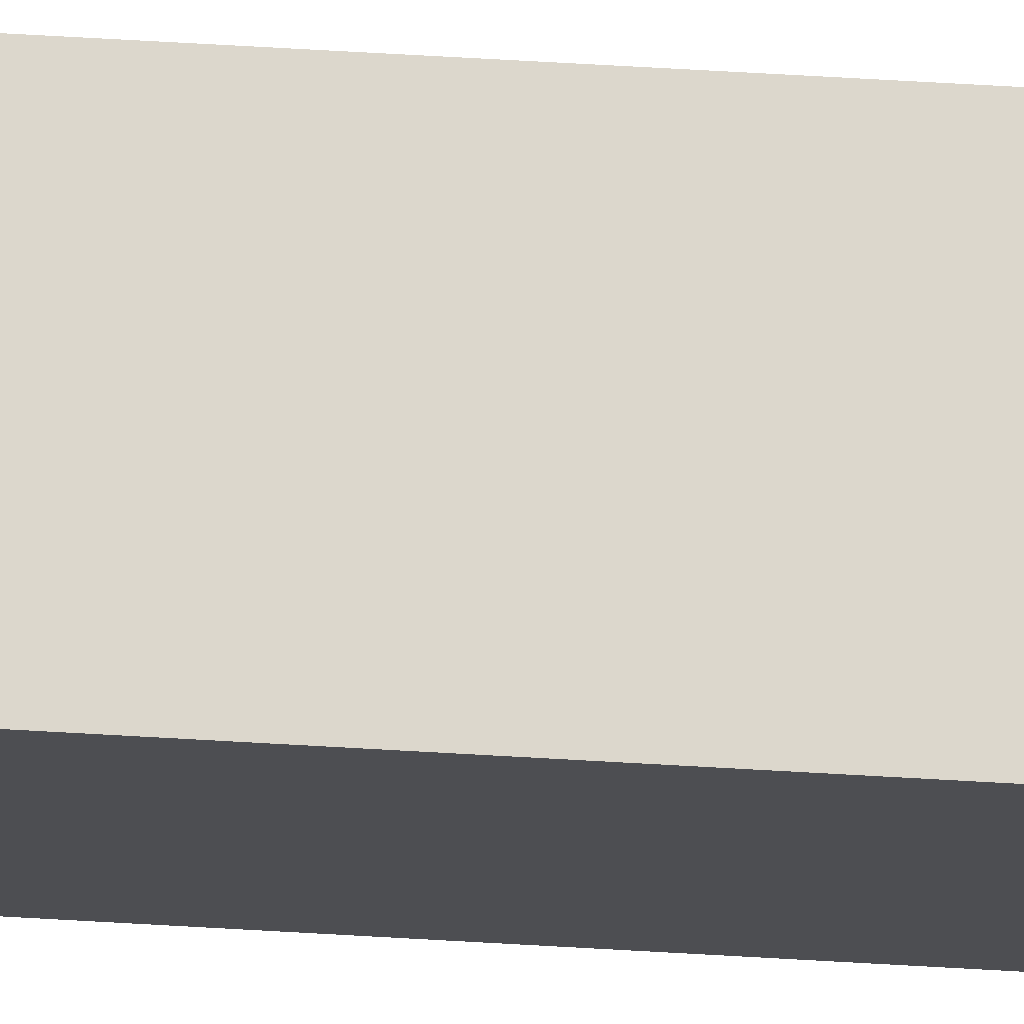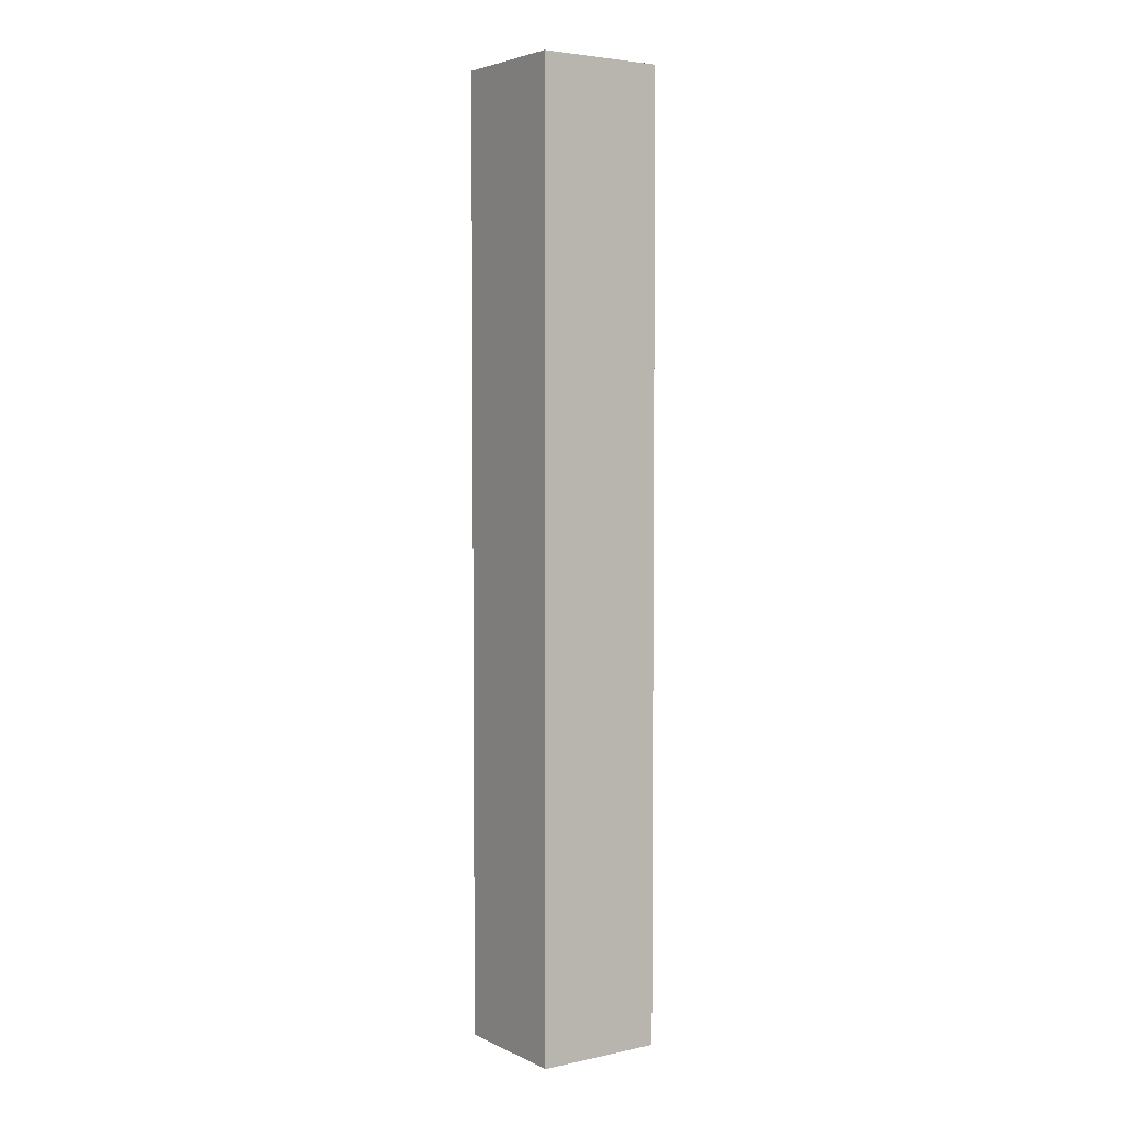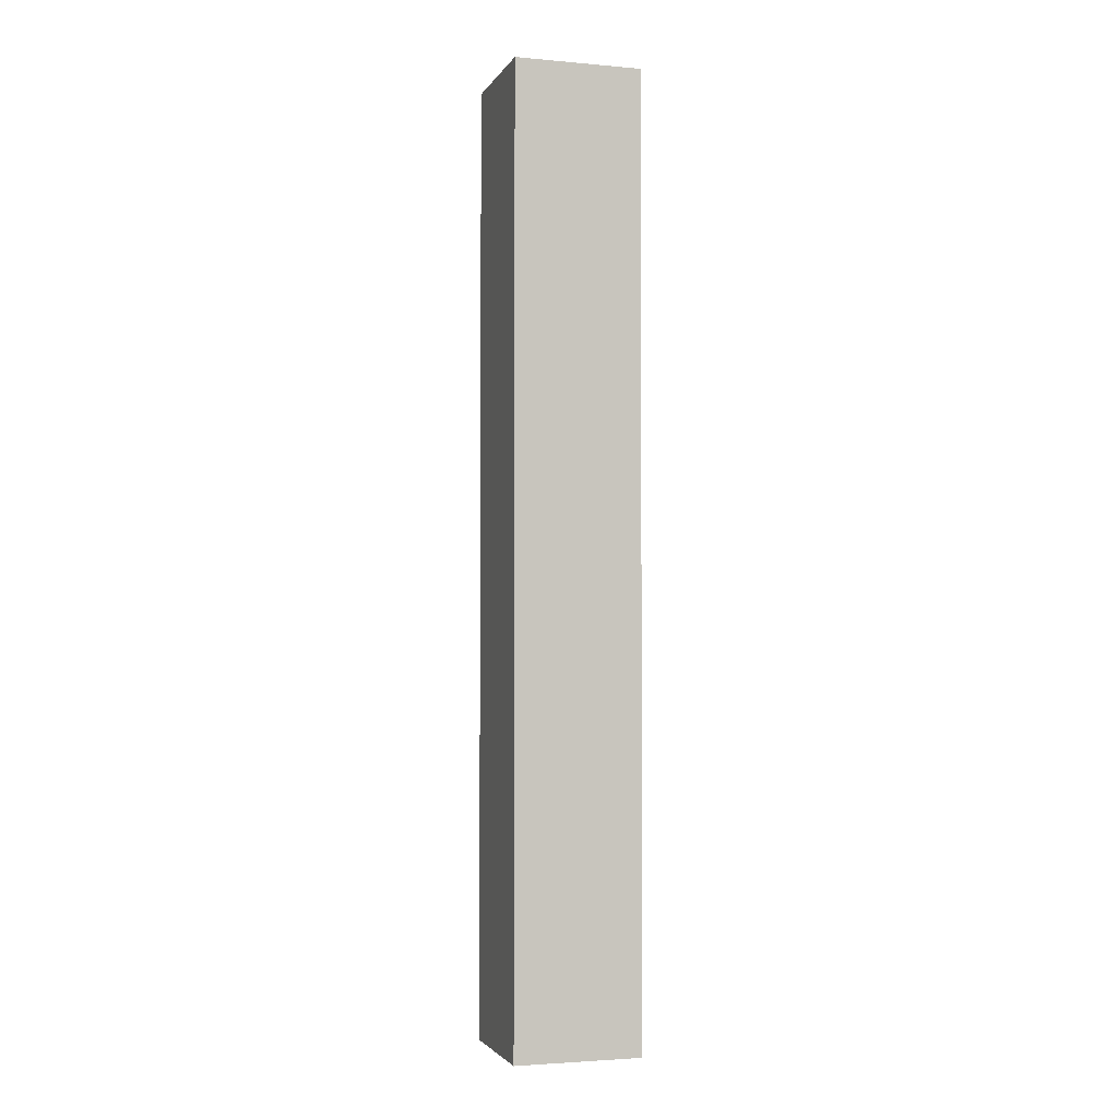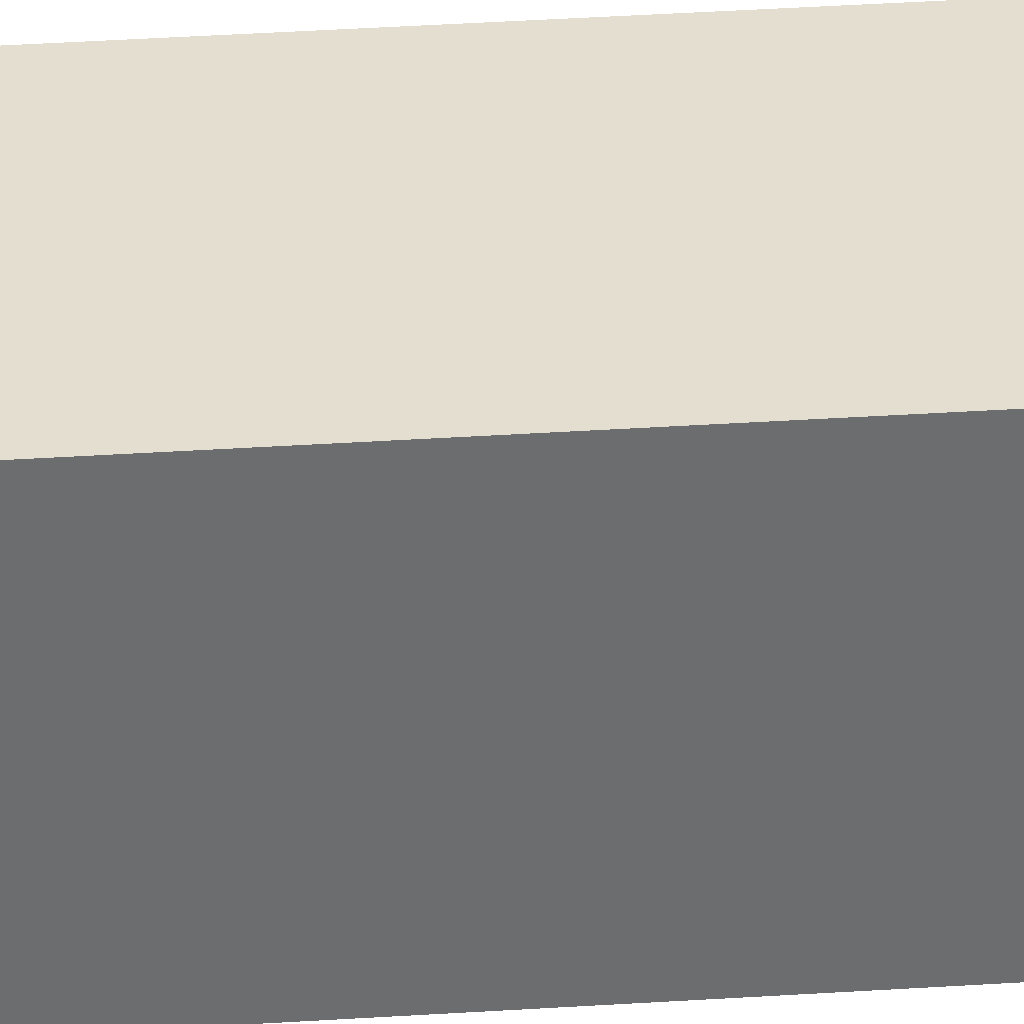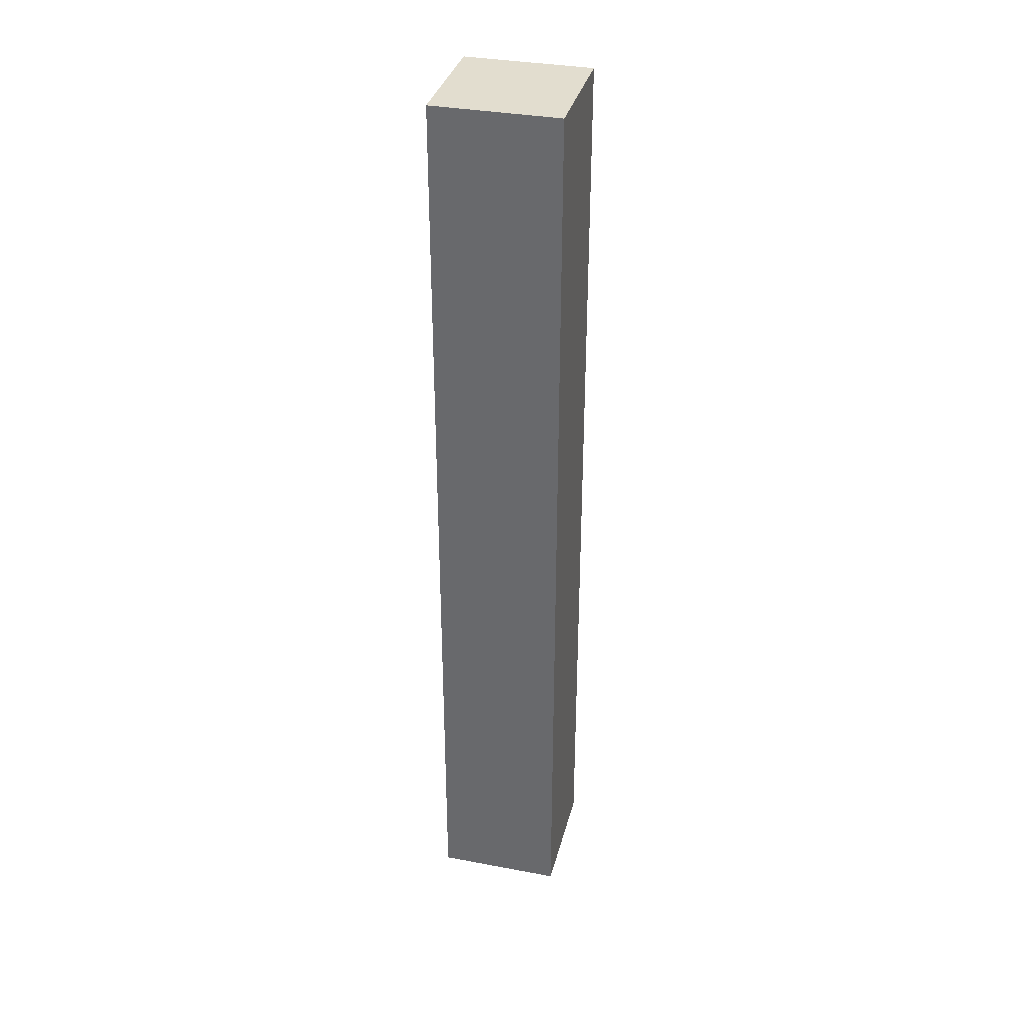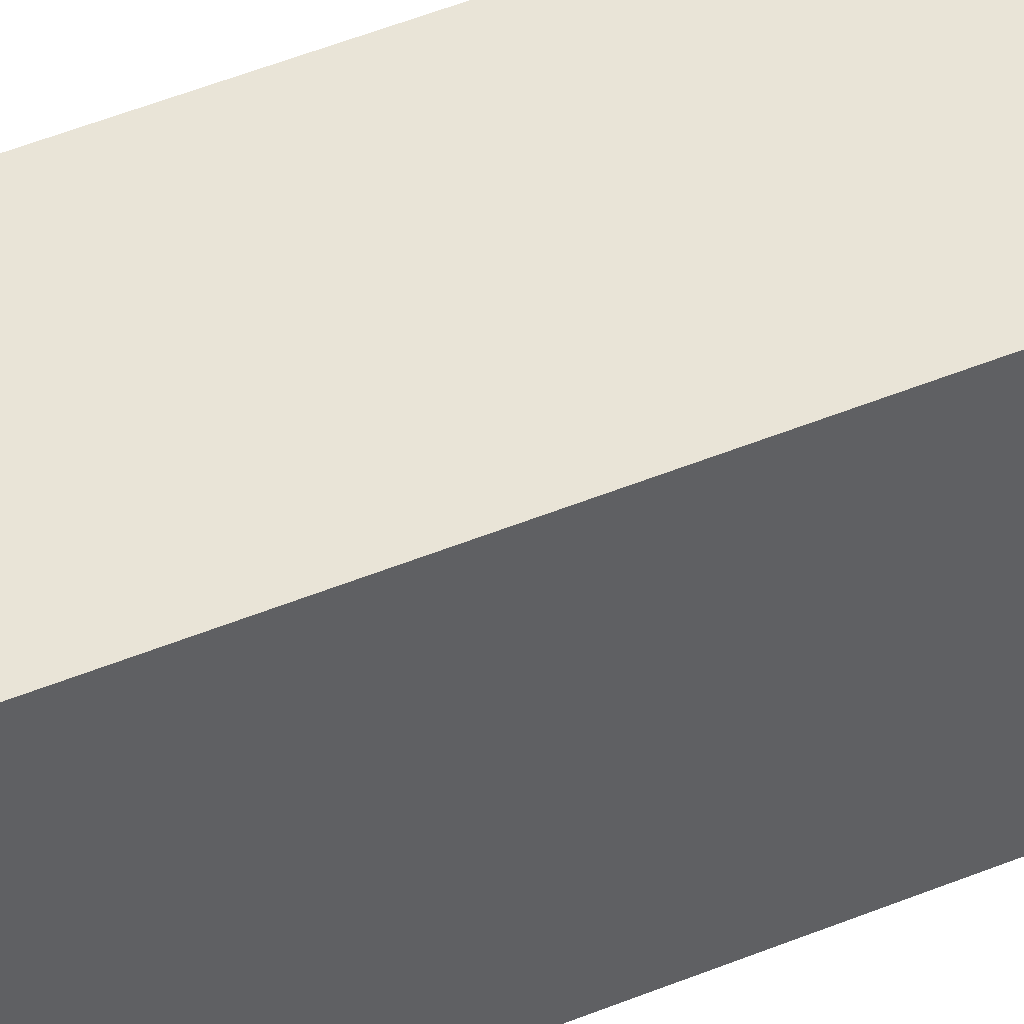
<metadata>
{"format":"obj","ext":"obj","renderer":"f3d","projection":"perspective","resolution":1024,"background":"white","views":[{"elev":72.9,"azim":-86.8,"up":"+Z"},{"elev":4.1,"azim":-124.5,"up":"+Y"},{"elev":-2.9,"azim":73.0,"up":"+Y"},{"elev":36.4,"azim":85.1,"up":"+Z"},{"elev":34.8,"azim":-75.9,"up":"+Y"},{"elev":43.2,"azim":-116.7,"up":"+Z"}]}
</metadata>
<code>
g pb_Mesh165550
v 0 0 0
v -2 0 0
v 0 15 0
v -2 15 0
v -2 0 0
v -2 0 -2
v -2 15 0
v -2 15 -2
v -2 0 -2
v 0 0 -2
v -2 15 -2
v 0 15 -2
v 0 0 -2
v 0 0 0
v 0 15 -2
v 0 15 0
v 0 0 -2
v -2 0 -2
v 0 0 0
v -2 0 0
v 0 15 0
v -2 15 0
v 0 15 -2
v -2 15 -2
g pb_Mesh165550_0
f 3 2 1
f 3 4 2
f 7 6 5
f 7 8 6
f 11 10 9
f 11 12 10
f 15 14 13
f 15 16 14
f 19 18 17
f 19 20 18
g pb_Mesh165550_1
f 23 22 21
f 23 24 22

</code>
